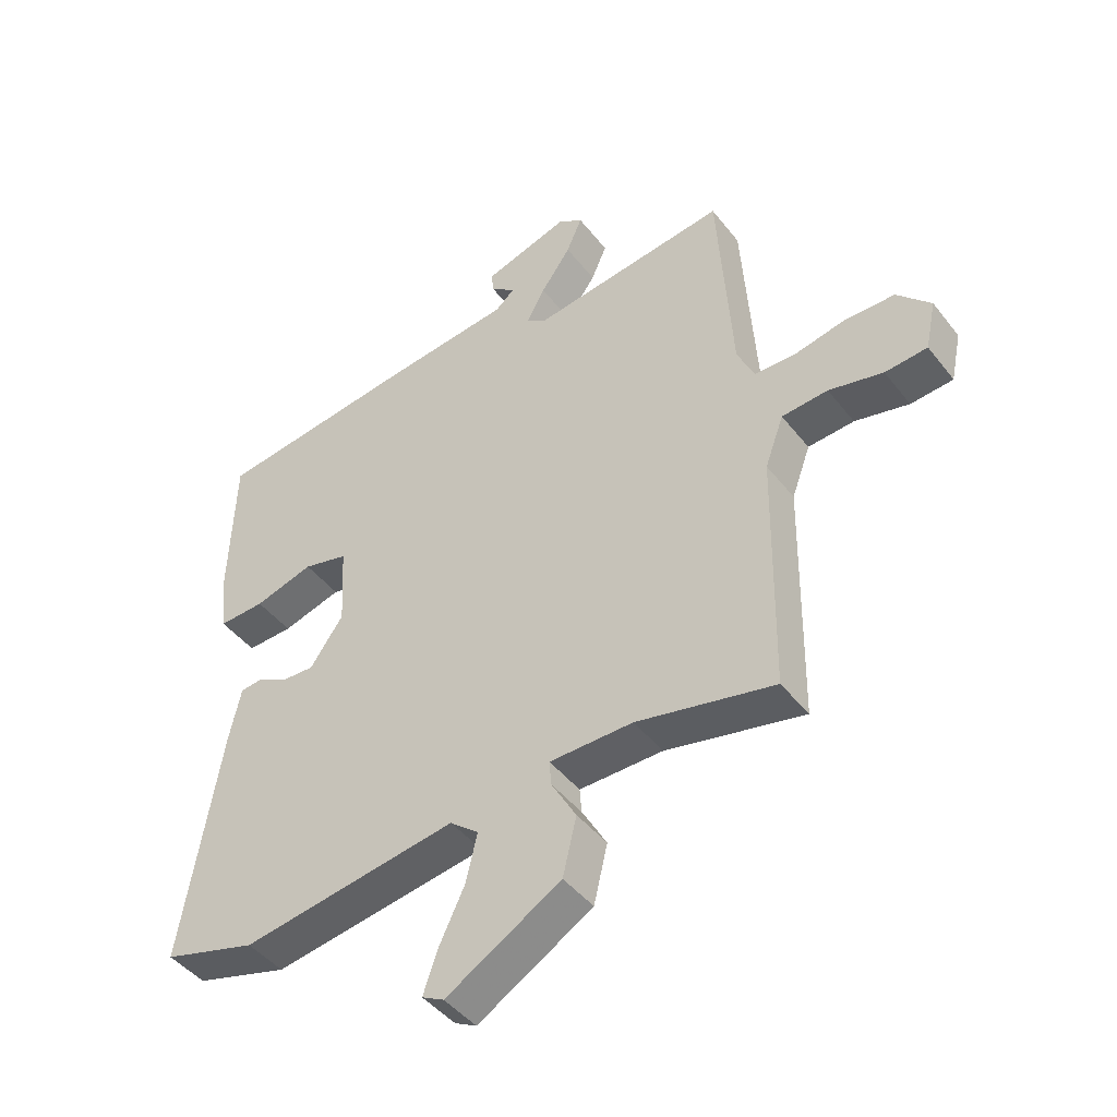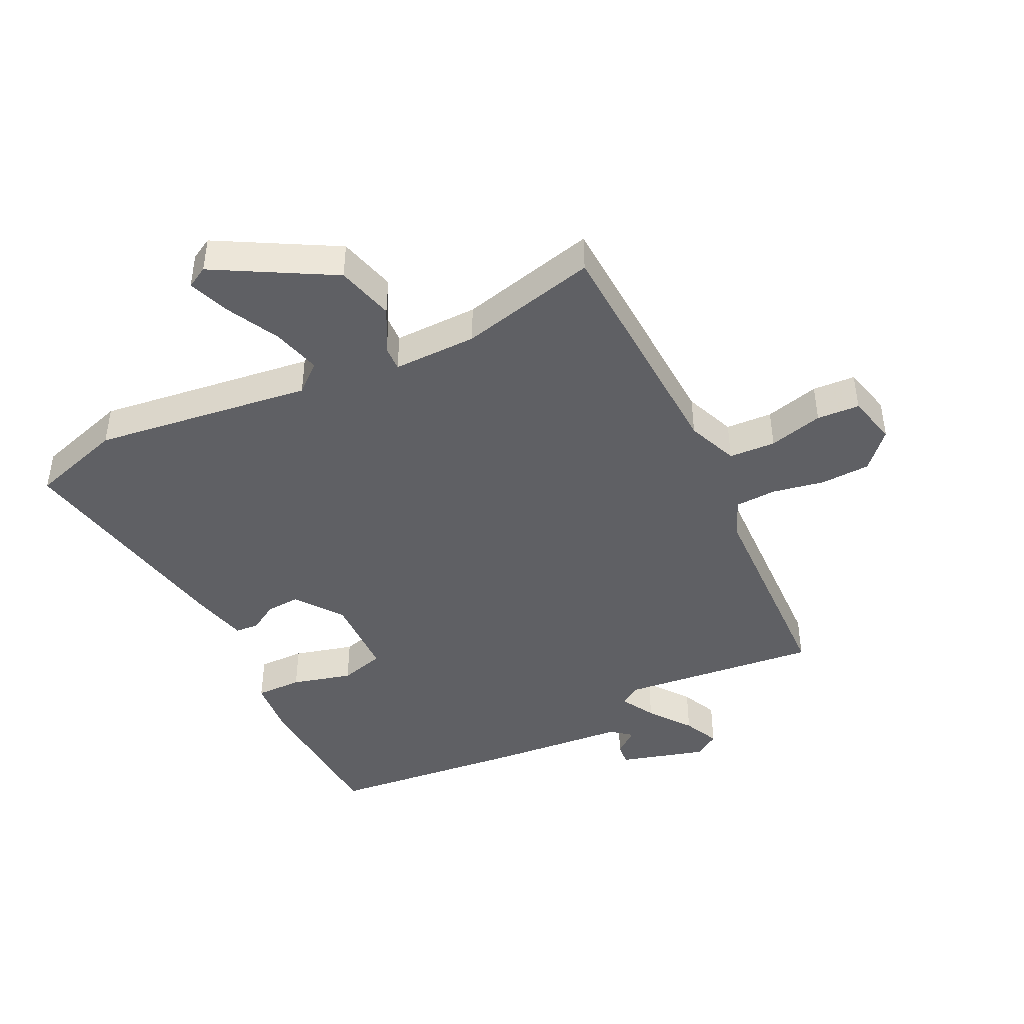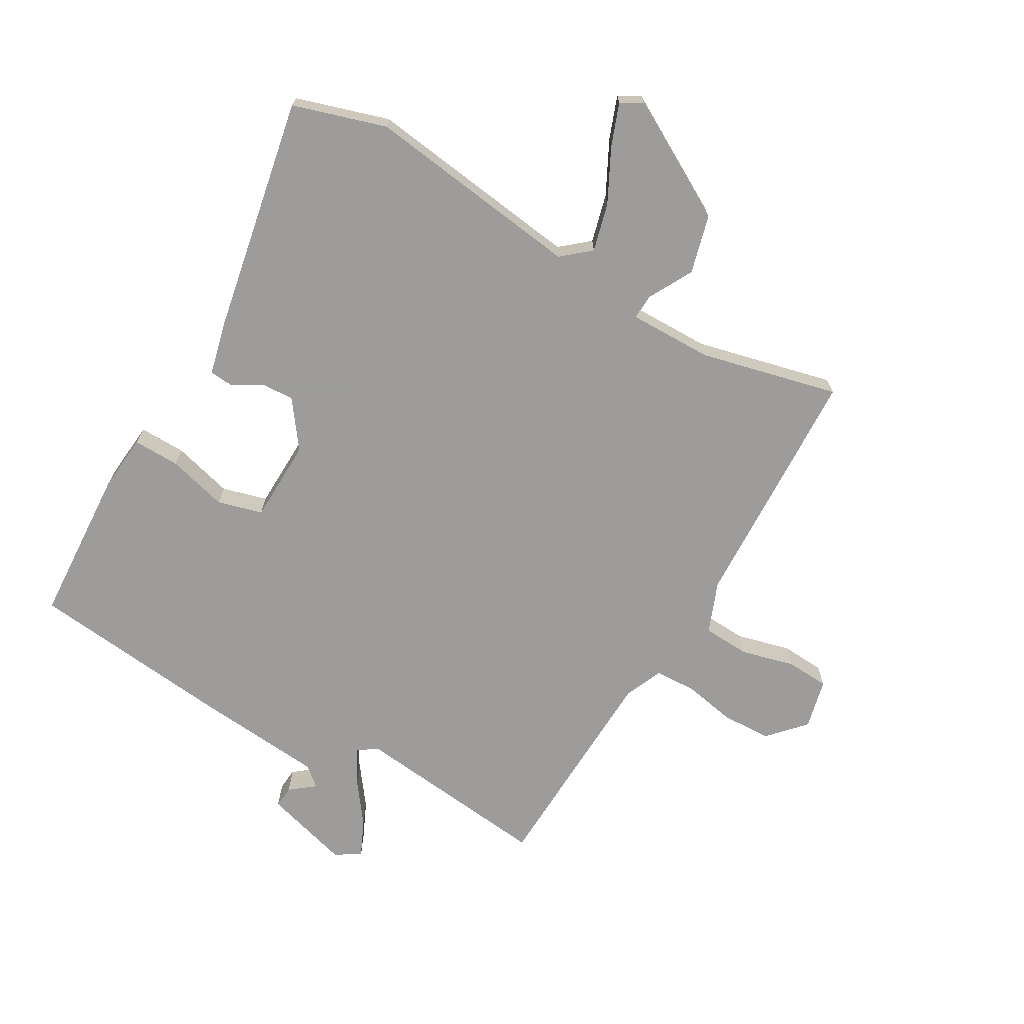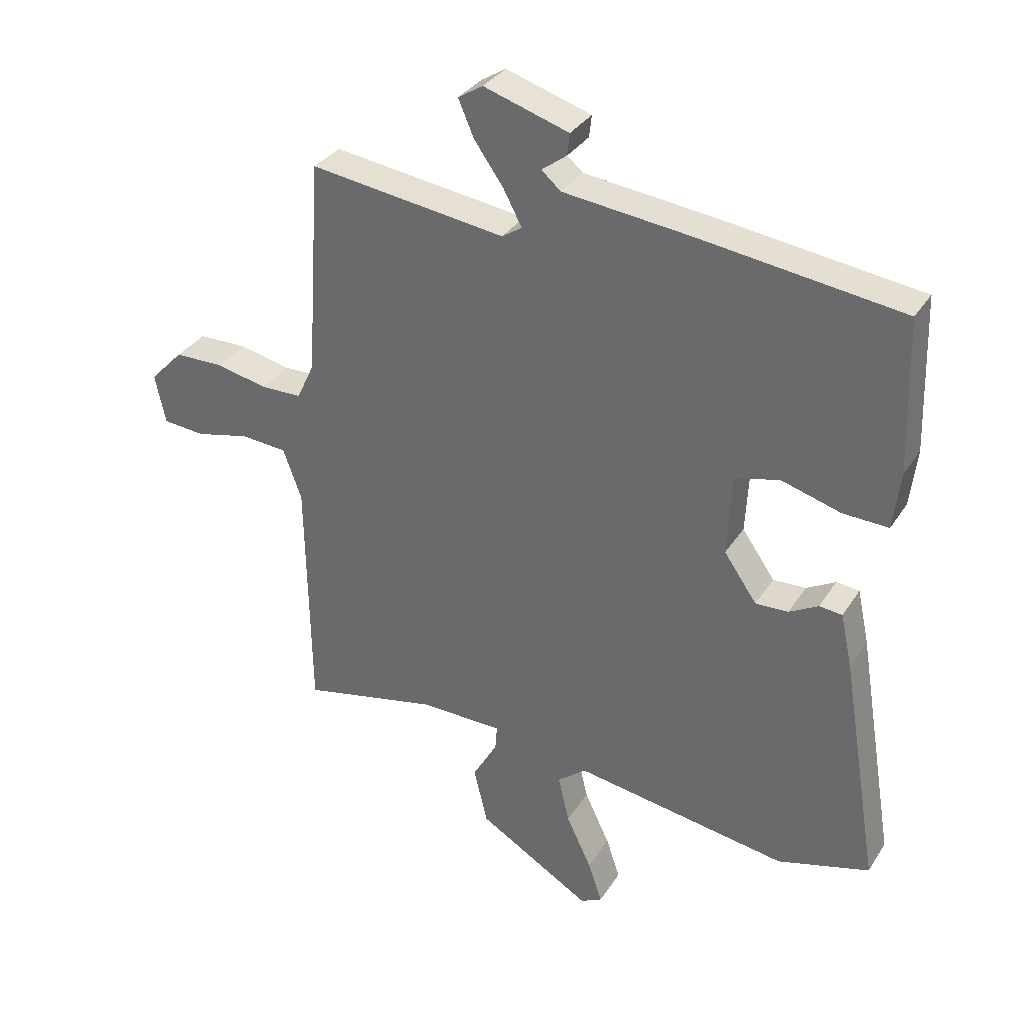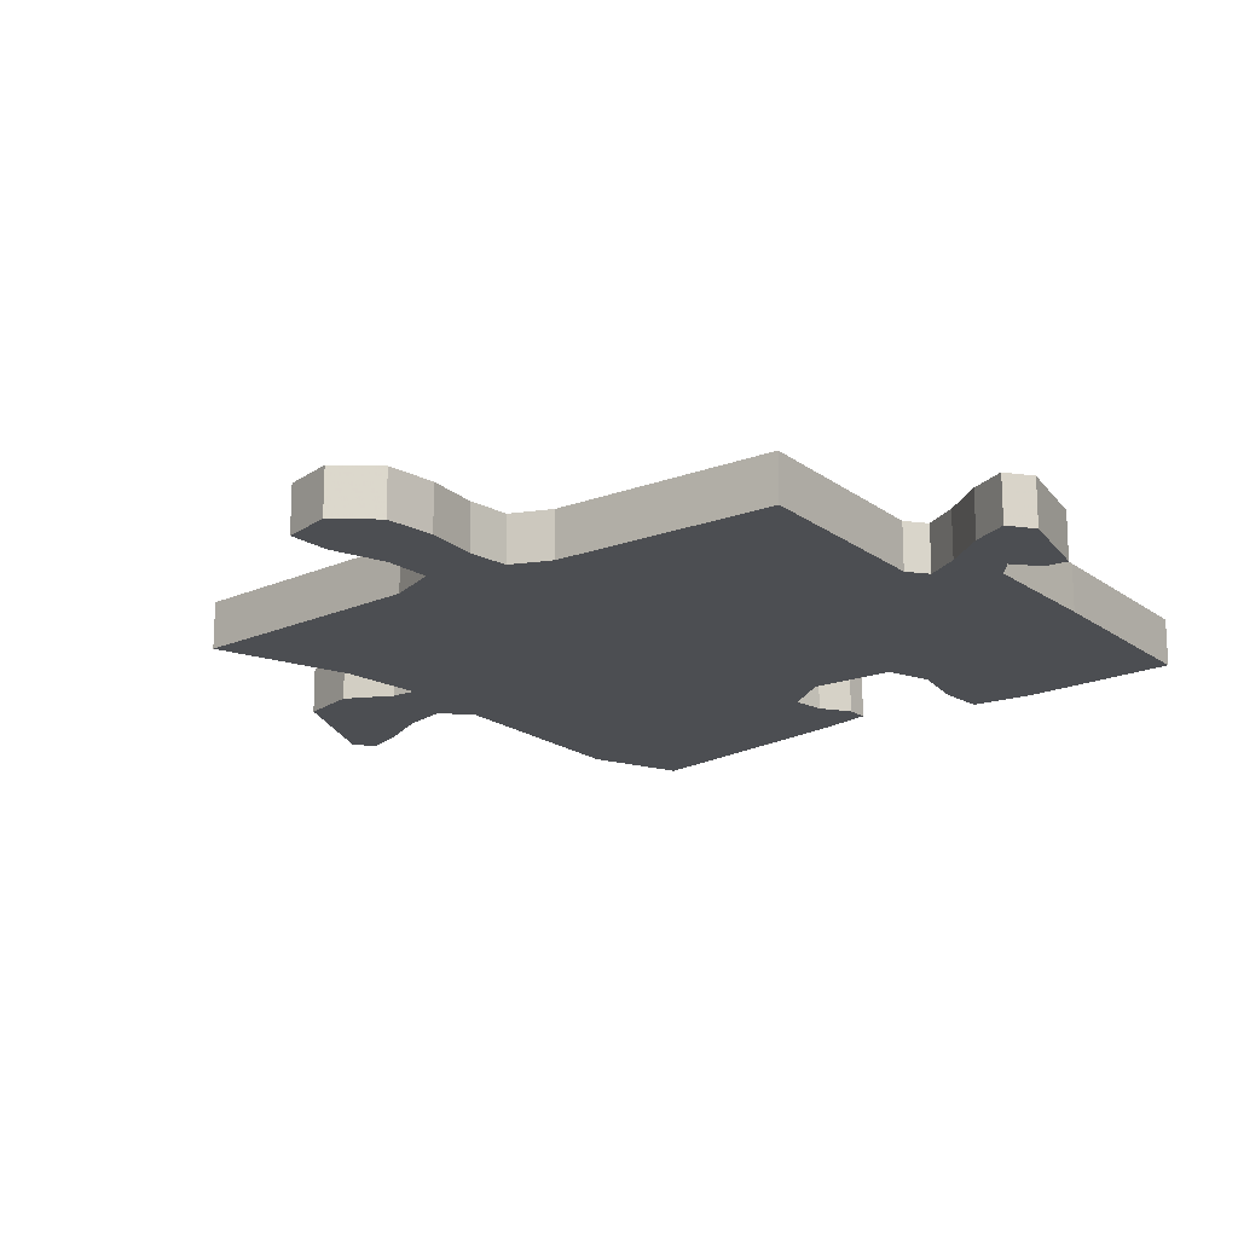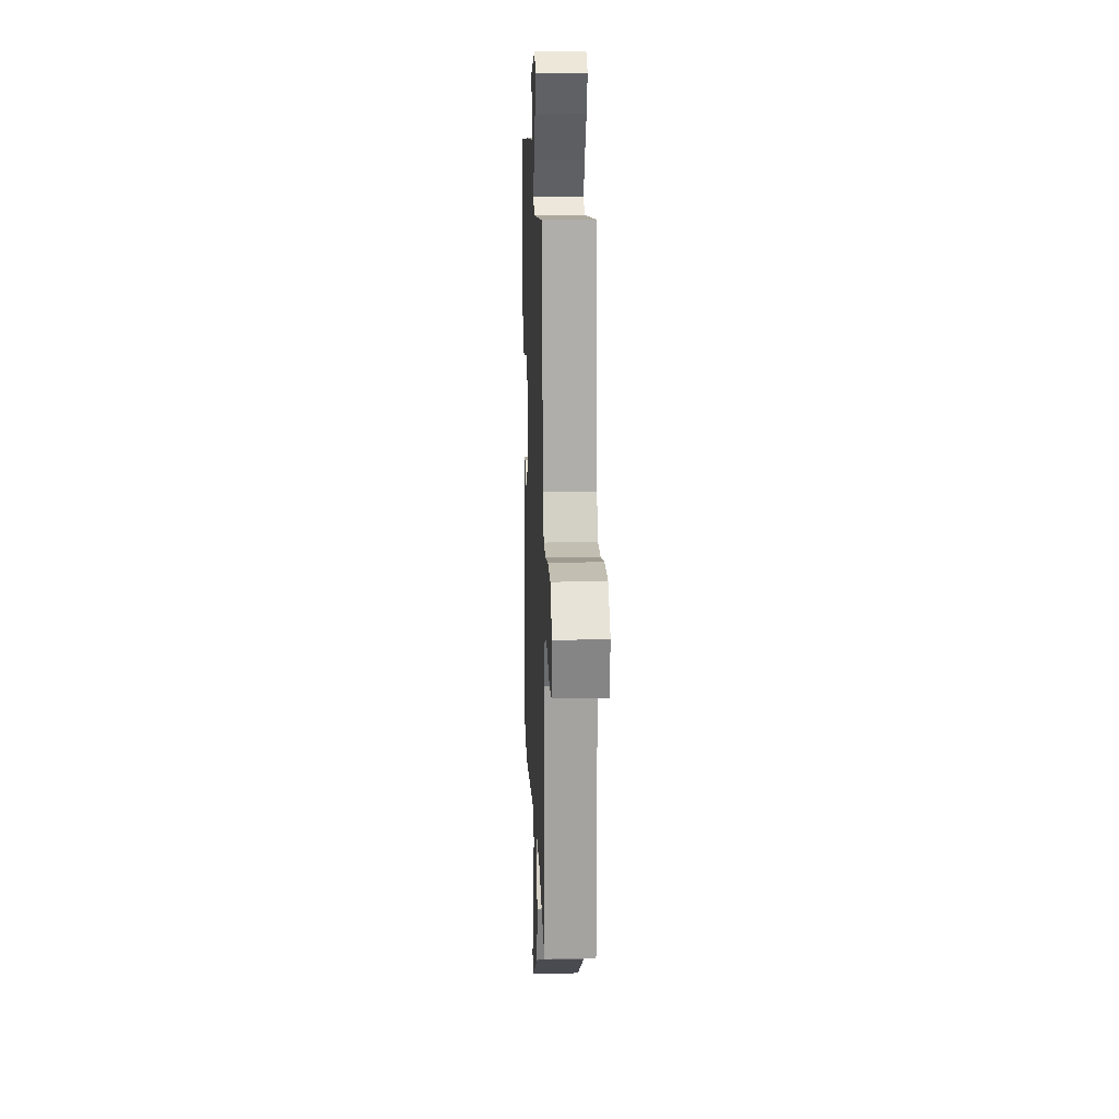
<metadata>
{"format":"obj","ext":"obj","renderer":"f3d","projection":"perspective","resolution":1024,"background":"white","views":[{"elev":-44.6,"azim":-144.8,"up":"+Z"},{"elev":-44.0,"azim":-152.3,"up":"+Y"},{"elev":-70.0,"azim":151.5,"up":"+Y"},{"elev":33.1,"azim":27.6,"up":"+Z"},{"elev":-16.8,"azim":-48.2,"up":"+Y"},{"elev":16.4,"azim":-92.3,"up":"+Z"}]}
</metadata>
<code>
v -0.439 0.07 0.499
v -0.123 0.07 0.456
v -0.091 0.07 0.477
v -0.12 0.07 0.532
v -0.168 0.07 0.6
v -0.193 0.07 0.658
v -0.153 0.07 0.683
v -0.016 0.07 0.64
v -0.02 0.07 0.605
v -0.06 0.07 0.575
v -0.029 0.07 0.548
v 0.18 0.07 0.524
v 0.502 0.07 0.481
v 0.51 0.07 0.233
v 0.499 0.07 0.14
v 0.425 0.07 0.143
v 0.33 0.07 0.171
v 0.258 0.07 0.153
v 0.251 0.07 0.021
v 0.304 0.07 -0.055
v 0.357 0.07 -0.053
v 0.404 0.07 -0.027
v 0.441 0.07 -0.031
v 0.46 0.07 -0.119
v 0.522 0.07 -0.494
v 0.373 0.07 -0.536
v 0.027 0.07 -0.481
v -0.019 0.07 -0.518
v -0.001 0.07 -0.595
v 0.04 0.07 -0.681
v 0.063 0.07 -0.748
v 0.028 0.07 -0.766
v -0.156 0.07 -0.656
v -0.178 0.07 -0.563
v -0.138 0.07 -0.493
v -0.135 0.07 -0.453
v -0.269 0.07 -0.451
v -0.49 0.07 -0.498
v -0.496 0.07 -0.105
v -0.526 0.07 -0.023
v -0.6 0.07 -0.017
v -0.687 0.07 -0.037
v -0.755 0.07 -0.031
v -0.772 0.07 0.049
v -0.718 0.07 0.105
v -0.639 0.07 0.106
v -0.556 0.07 0.088
v -0.49 0.07 0.089
v -0.462 0.07 0.149
v -0.439 0 0.499
v -0.123 0 0.456
v -0.091 0 0.477
v -0.12 0 0.532
v -0.168 0 0.6
v -0.193 0 0.658
v -0.153 0 0.683
v -0.016 0 0.64
v -0.02 0 0.605
v -0.06 0 0.575
v -0.029 0 0.548
v 0.18 0 0.524
v 0.502 0 0.481
v 0.51 0 0.233
v 0.499 0 0.14
v 0.425 0 0.143
v 0.33 0 0.171
v 0.258 0 0.153
v 0.251 0 0.021
v 0.304 0 -0.055
v 0.357 0 -0.053
v 0.404 0 -0.027
v 0.441 0 -0.031
v 0.46 0 -0.119
v 0.522 0 -0.494
v 0.373 0 -0.536
v 0.027 0 -0.481
v -0.019 0 -0.518
v -0.001 0 -0.595
v 0.04 0 -0.681
v 0.063 0 -0.748
v 0.028 0 -0.766
v -0.156 0 -0.656
v -0.178 0 -0.563
v -0.138 0 -0.493
v -0.135 0 -0.453
v -0.269 0 -0.451
v -0.49 0 -0.498
v -0.496 0 -0.105
v -0.526 0 -0.023
v -0.6 0 -0.017
v -0.687 0 -0.037
v -0.755 0 -0.031
v -0.772 0 0.049
v -0.718 0 0.105
v -0.639 0 0.106
v -0.556 0 0.088
v -0.49 0 0.089
v -0.462 0 0.149
f 45 46 47
f 44 45 47
f 43 44 47
f 42 43 47
f 41 42 47
f 40 41 47 48
f 39 40 48 49
f 37 38 39 49
f 33 34 35
f 32 33 35
f 31 32 35
f 30 31 35
f 29 30 35
f 28 29 35 36
f 27 28 36
f 26 27 36
f 25 26 36
f 24 25 36
f 23 24 36
f 22 23 36
f 21 22 36
f 20 21 36 37
f 15 16 17
f 14 15 17
f 13 14 17
f 12 13 17
f 11 12 17
f 10 11 17 18
f 8 9 10
f 7 8 10
f 6 7 10
f 5 6 10
f 4 5 10
f 10 18 19
f 4 10 19
f 3 4 19
f 49 1 2
f 37 49 2
f 20 37 2
f 19 20 2
f 2 3 19
f 96 95 94
f 96 94 93
f 96 93 92
f 96 92 91
f 96 91 90
f 97 96 90 89
f 98 97 89 88
f 98 88 87 86
f 84 83 82
f 84 82 81
f 84 81 80
f 84 80 79
f 84 79 78
f 85 84 78 77
f 85 77 76
f 85 76 75
f 85 75 74
f 85 74 73
f 85 73 72
f 85 72 71
f 85 71 70
f 86 85 70 69
f 66 65 64
f 66 64 63
f 66 63 62
f 66 62 61
f 66 61 60
f 67 66 60 59
f 59 58 57
f 59 57 56
f 59 56 55
f 59 55 54
f 59 54 53
f 68 67 59
f 68 59 53
f 68 53 52
f 51 50 98
f 51 98 86
f 51 86 69
f 51 69 68
f 68 52 51
f 1 50 51 2
f 2 51 52 3
f 3 52 53 4
f 4 53 54 5
f 5 54 55 6
f 6 55 56 7
f 7 56 57 8
f 8 57 58 9
f 9 58 59 10
f 10 59 60 11
f 11 60 61 12
f 12 61 62 13
f 13 62 63 14
f 14 63 64 15
f 15 64 65 16
f 16 65 66 17
f 17 66 67 18
f 18 67 68 19
f 19 68 69 20
f 20 69 70 21
f 21 70 71 22
f 22 71 72 23
f 23 72 73 24
f 24 73 74 25
f 25 74 75 26
f 26 75 76 27
f 27 76 77 28
f 28 77 78 29
f 29 78 79 30
f 30 79 80 31
f 31 80 81 32
f 32 81 82 33
f 33 82 83 34
f 34 83 84 35
f 35 84 85 36
f 36 85 86 37
f 37 86 87 38
f 38 87 88 39
f 39 88 89 40
f 40 89 90 41
f 41 90 91 42
f 42 91 92 43
f 43 92 93 44
f 44 93 94 45
f 45 94 95 46
f 46 95 96 47
f 47 96 97 48
f 48 97 98 49
f 49 98 50 1

</code>
